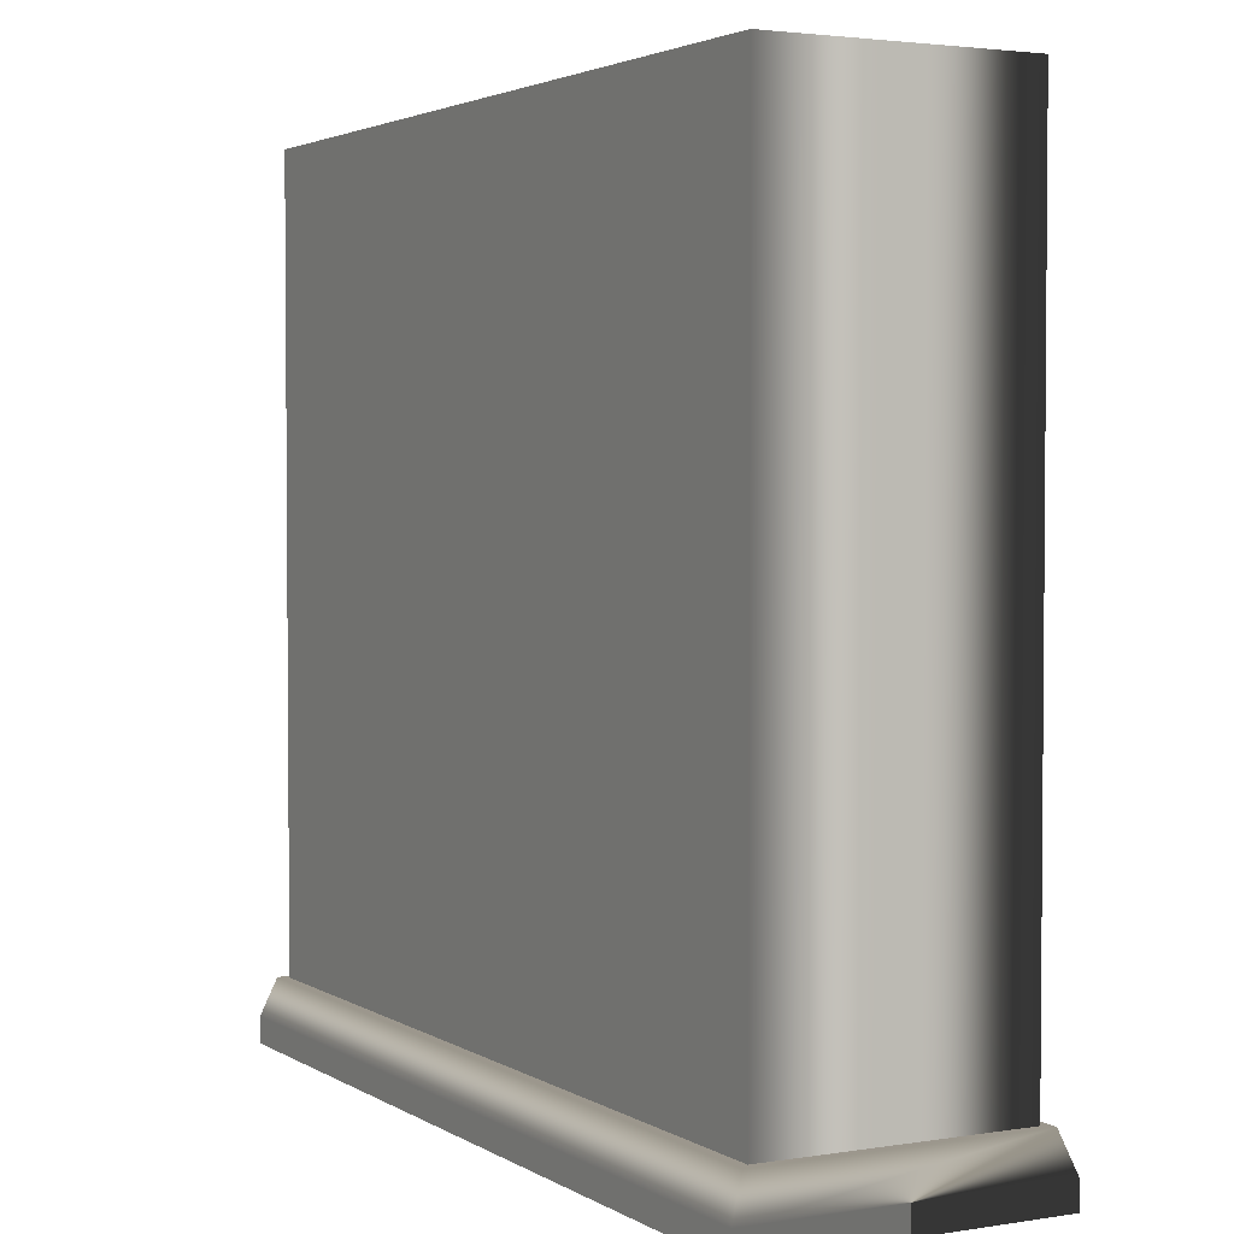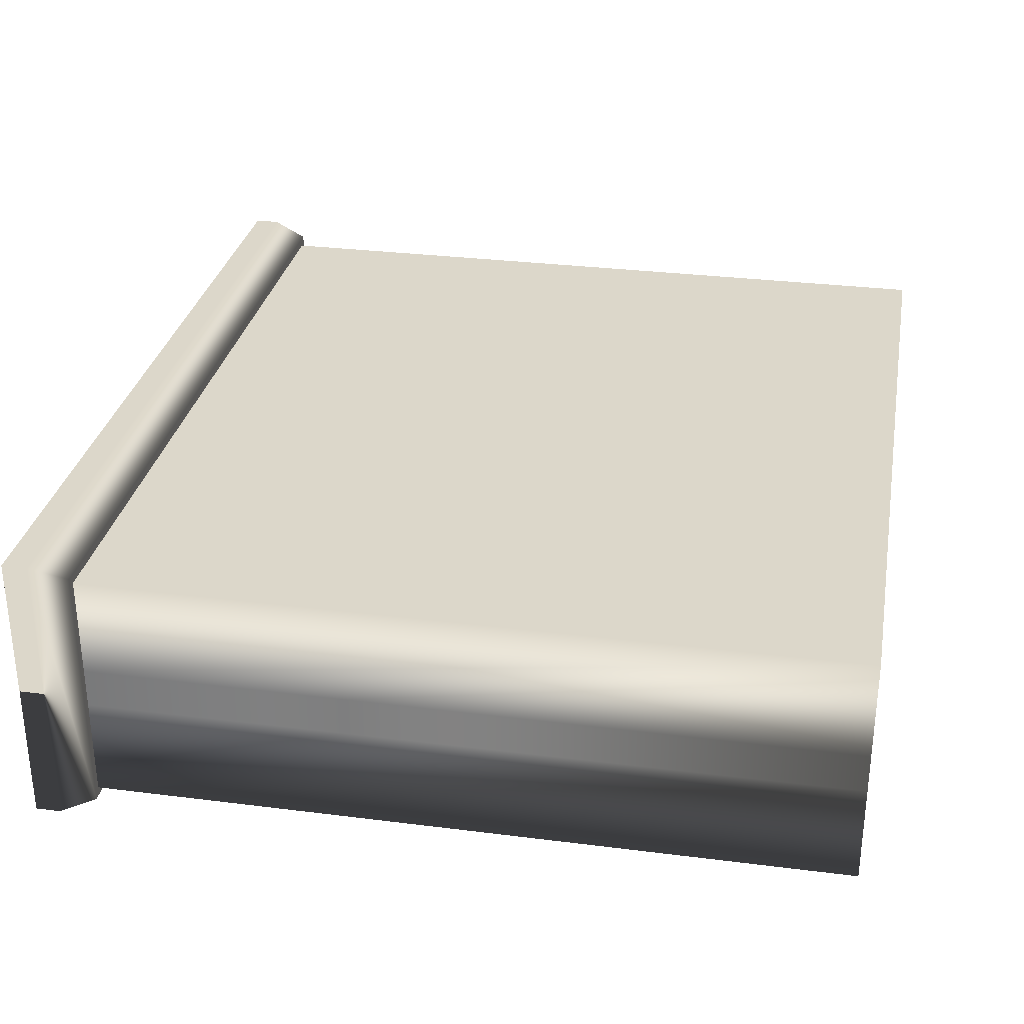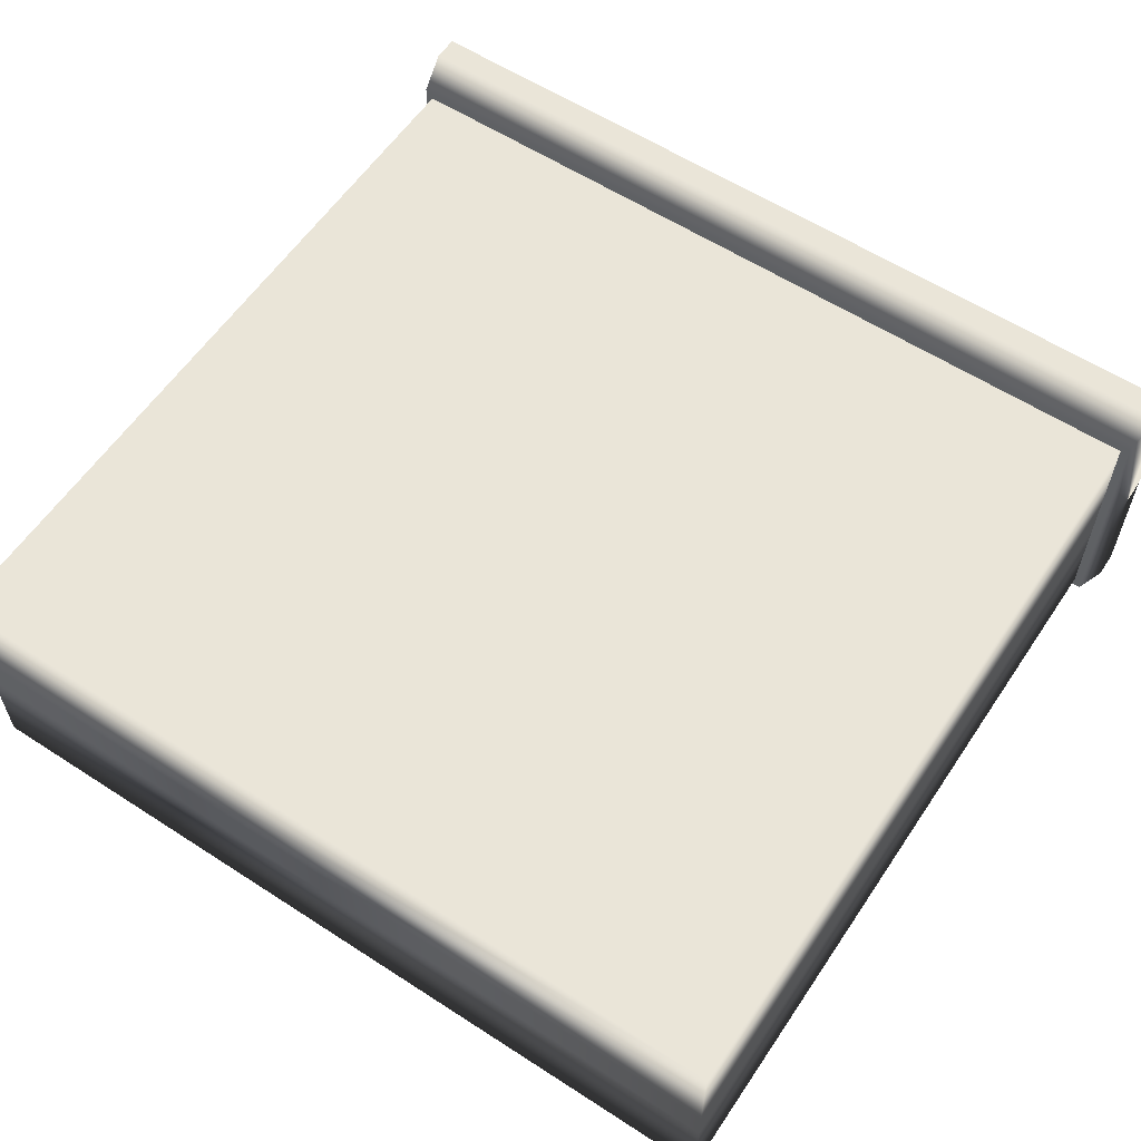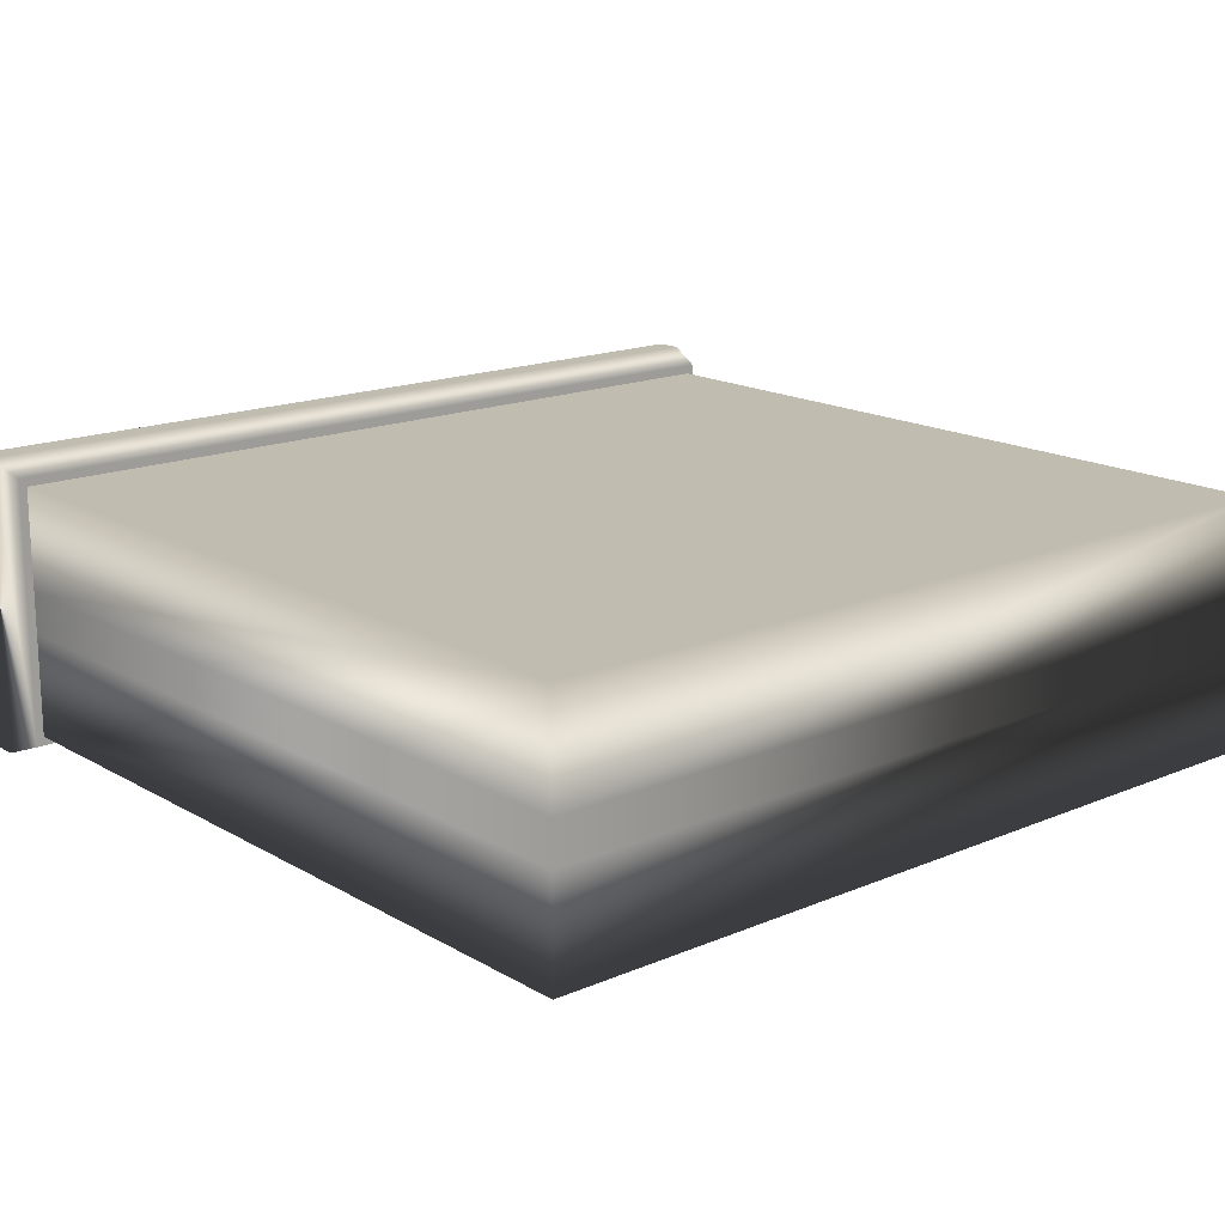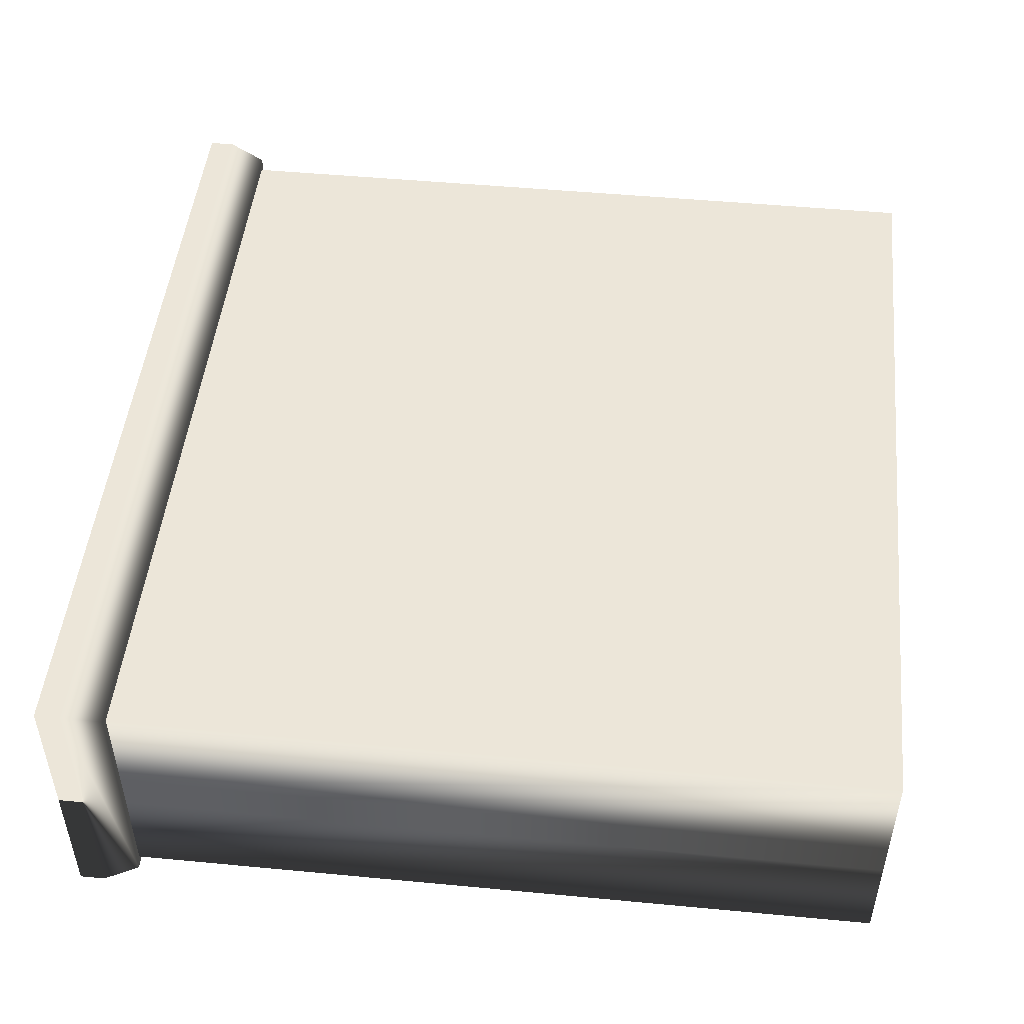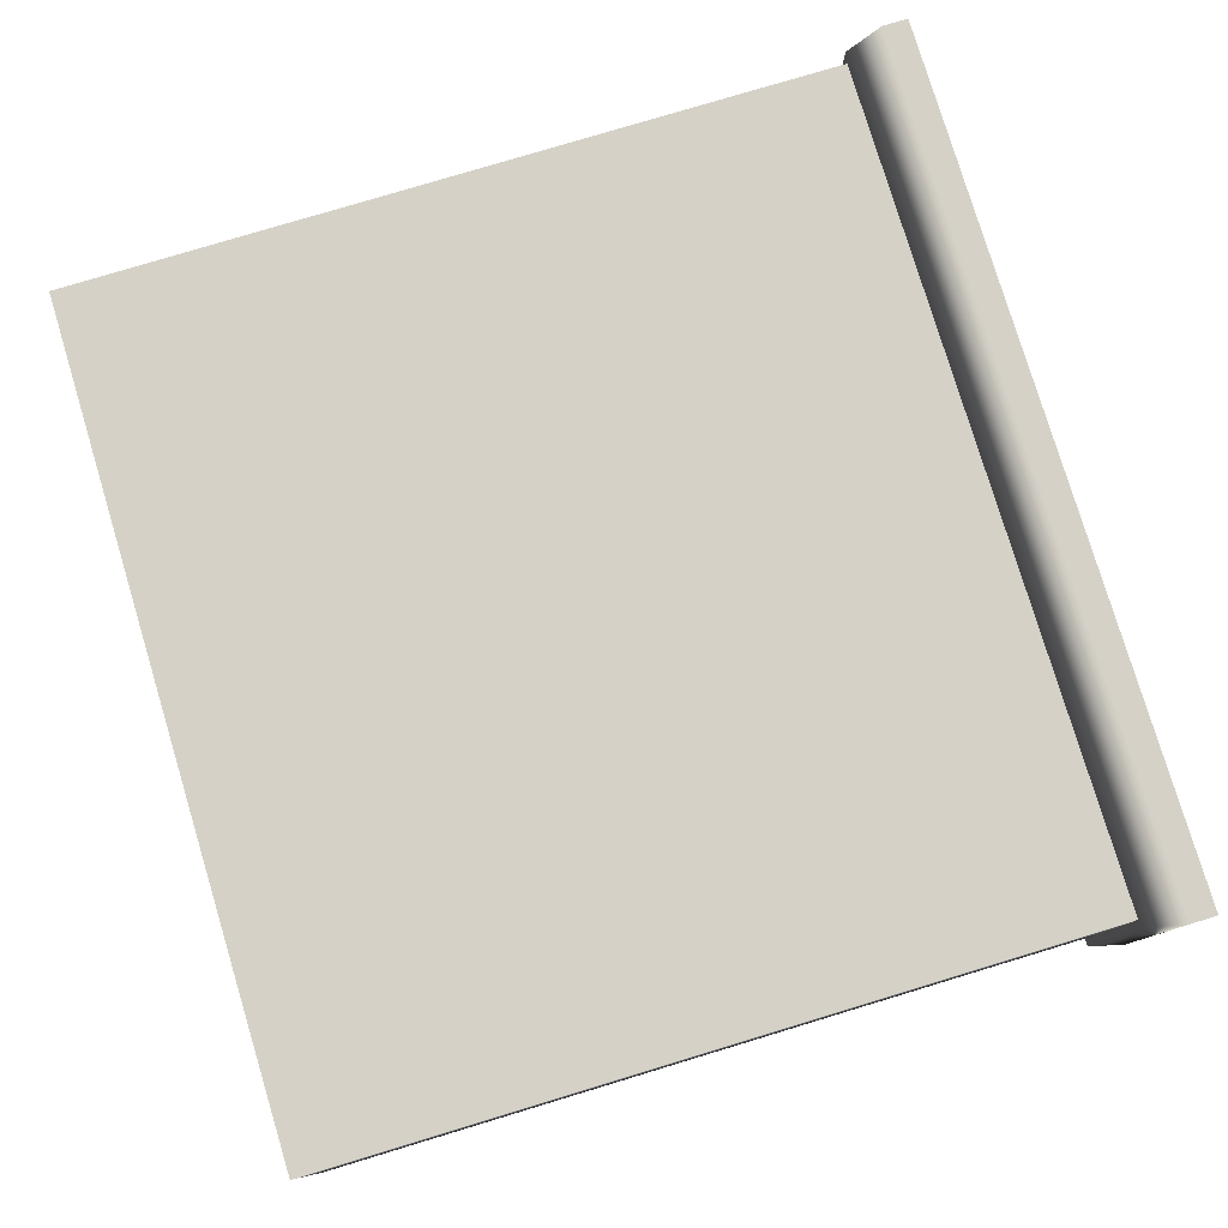
<metadata>
{"format":"obj","ext":"obj","renderer":"f3d","projection":"perspective","resolution":1024,"background":"white","views":[{"elev":2.9,"azim":-118.4,"up":"+Y"},{"elev":30.4,"azim":100.4,"up":"+Z"},{"elev":59.0,"azim":-146.3,"up":"+Z"},{"elev":16.6,"azim":139.3,"up":"+Z"},{"elev":48.9,"azim":96.0,"up":"+Z"},{"elev":79.0,"azim":-106.8,"up":"+Z"}]}
</metadata>
<code>
v  99.98 7.323 -35.2
v  -0.01521 7.323 -35.2
v  99.98 100 -35.2
v  -0.01521 100 -35.2
v  99.98 7.323 -64.83
v  -0.01522 7.323 -64.83
v  99.98 100 -64.83
v  -0.01522 100 -64.83
v  96.77 10.54 -35.2
v  96.77 96.79 -35.2
v  3.199 96.79 -35.2
v  3.199 10.54 -35.2
v  96.77 10.54 -64.83
v  3.199 10.54 -64.83
v  3.199 96.79 -64.83
v  96.77 96.79 -64.83
v  -0.01521 7.323 -47.59
v  -0.01521 7.323 -52.44
v  99.98 7.323 -52.44
v  99.98 7.323 -47.59
v  -0.01521 100 -47.59
v  -0.01521 100 -52.44
v  99.98 100 -47.59
v  99.98 100 -52.44
v  102 4e-06 -32.41
v  -2.029 4e-06 -32.41
v  100.9 7.546 -34.12
v  -0.9646 7.546 -34.12
v  102 -4e-06 -67.59
v  -2.029 -4e-06 -67.59
v  100.9 7.546 -65.9
v  -0.9646 7.546 -65.9
v  102 3.05 -32.41
v  -2.033 3.05 -32.41
v  -2.033 3.05 -67.59
v  102 3.05 -67.59
g base
f 9 10 11
f 11 12 9
f 13 14 15
f 15 16 13
f 22 18 17
f 17 21 22
f 24 22 21
f 21 23 24
f 19 24 23
f 23 20 19
f 1 3 10
f 10 9 1
f 3 4 11
f 11 10 3
f 4 2 12
f 12 11 4
f 2 1 9
f 9 12 2
f 5 6 14
f 14 13 5
f 6 8 15
f 15 14 6
f 8 7 16
f 16 15 8
f 7 5 13
f 13 16 7
f 8 6 18
f 18 22 8
f 2 4 21
f 21 17 2
f 7 8 22
f 22 24 7
f 4 3 23
f 23 21 4
f 5 7 24
f 24 19 5
f 3 1 20
f 20 23 3
f 33 34 26
f 26 25 33
f 30 35 36
f 36 29 30
f 25 26 30
f 30 29 25
f 34 35 30
f 30 26 34
f 28 27 31
f 31 32 28
f 33 36 31
f 31 27 33
f 27 28 34
f 34 33 27
f 32 31 36
f 36 35 32
f 28 32 35
f 35 34 28
f 25 29 36
f 36 33 25
g

</code>
